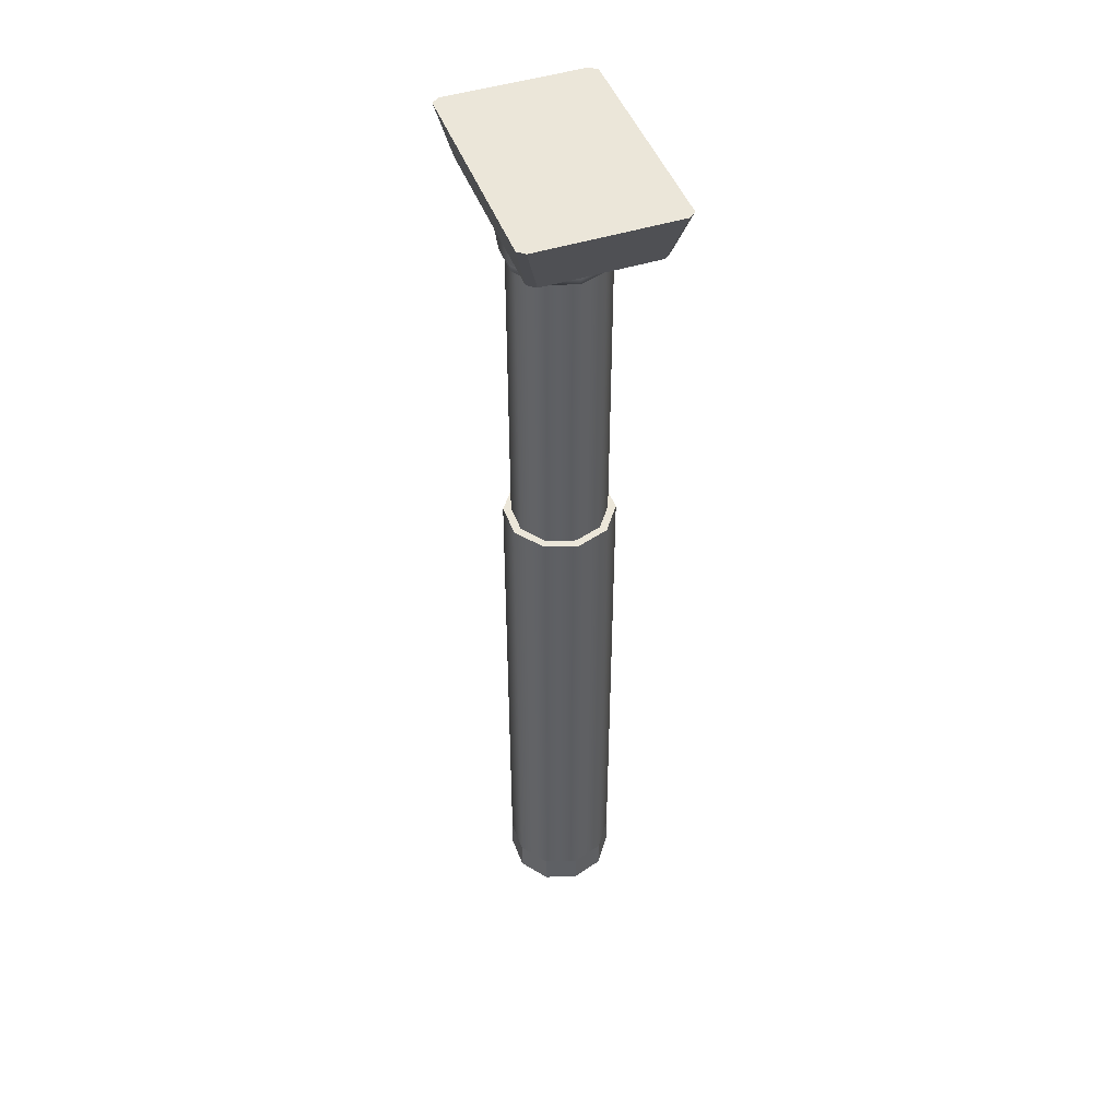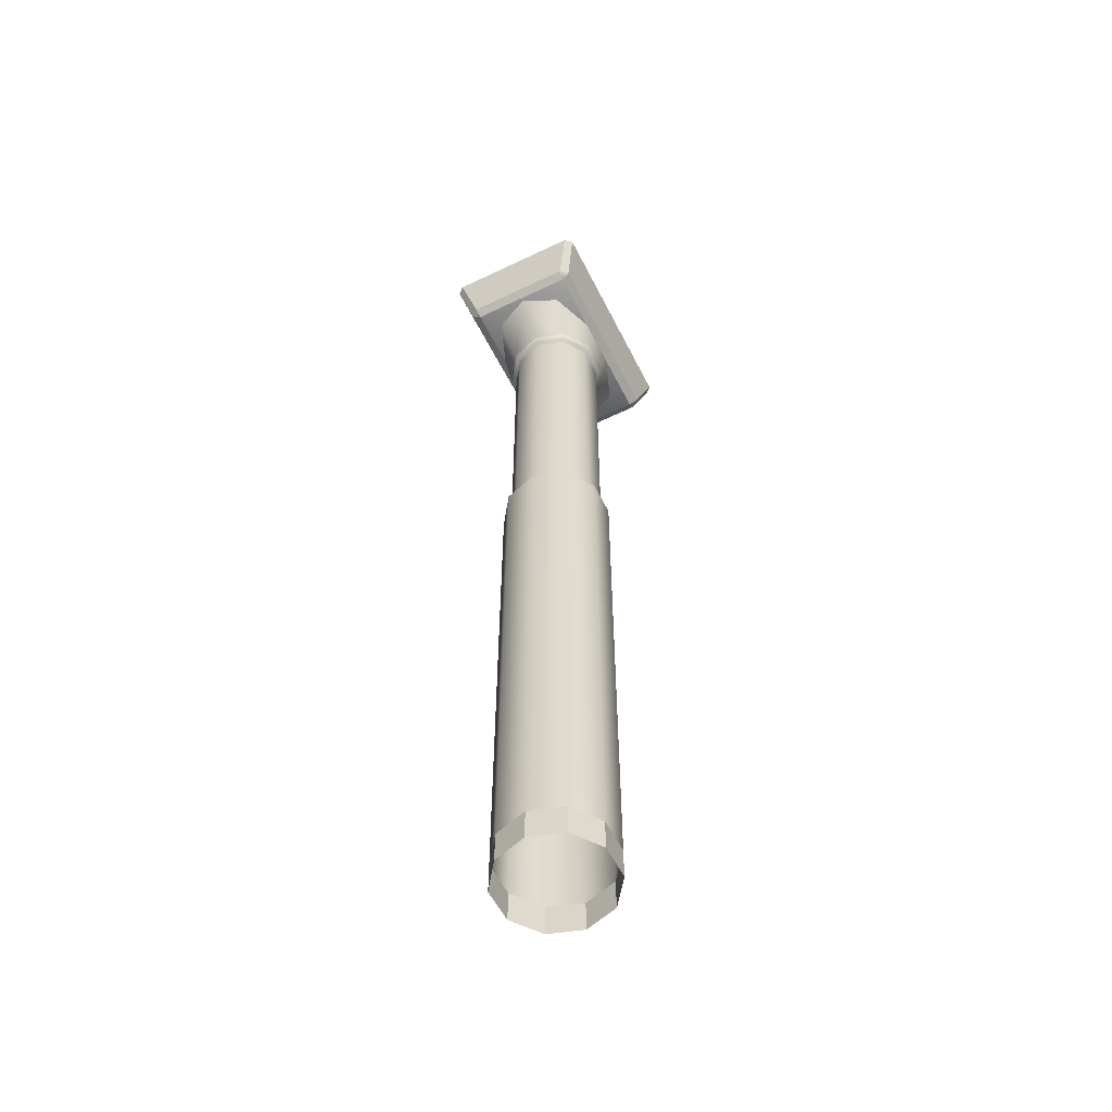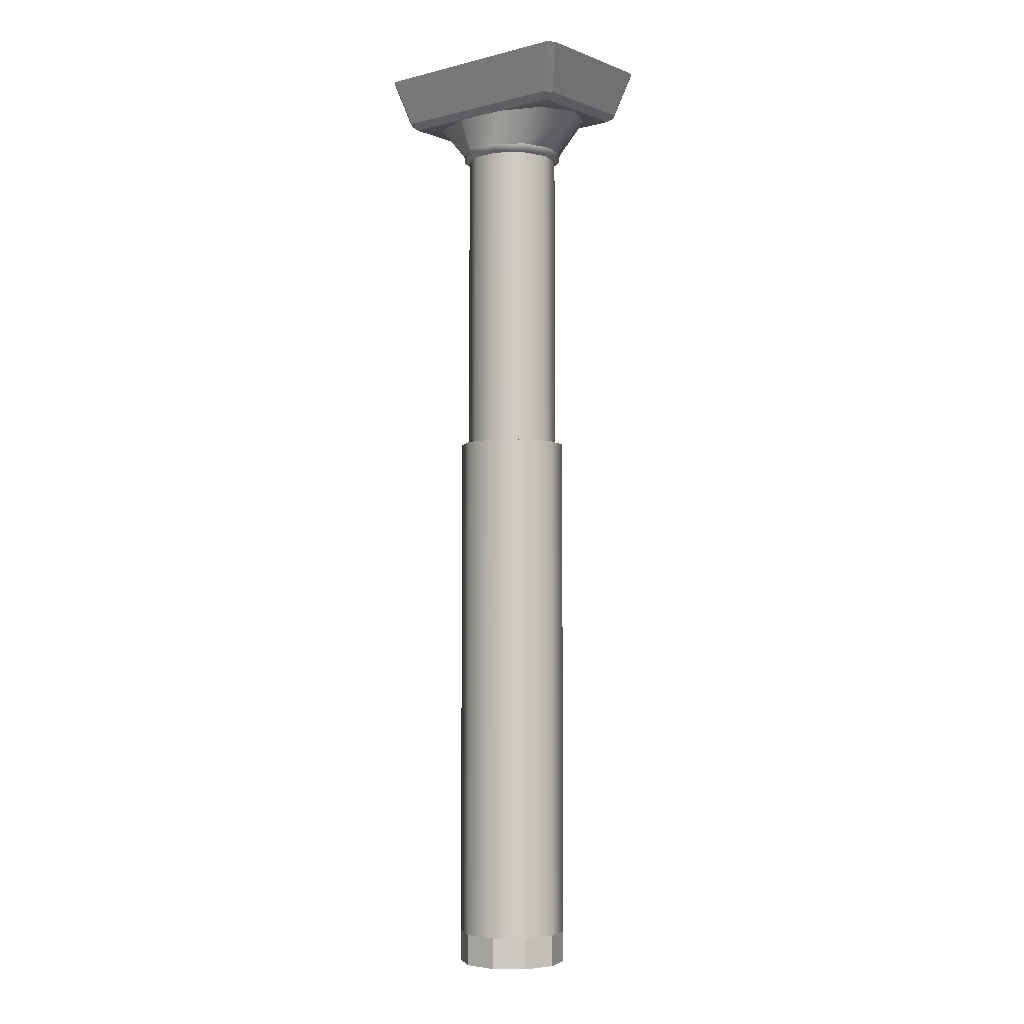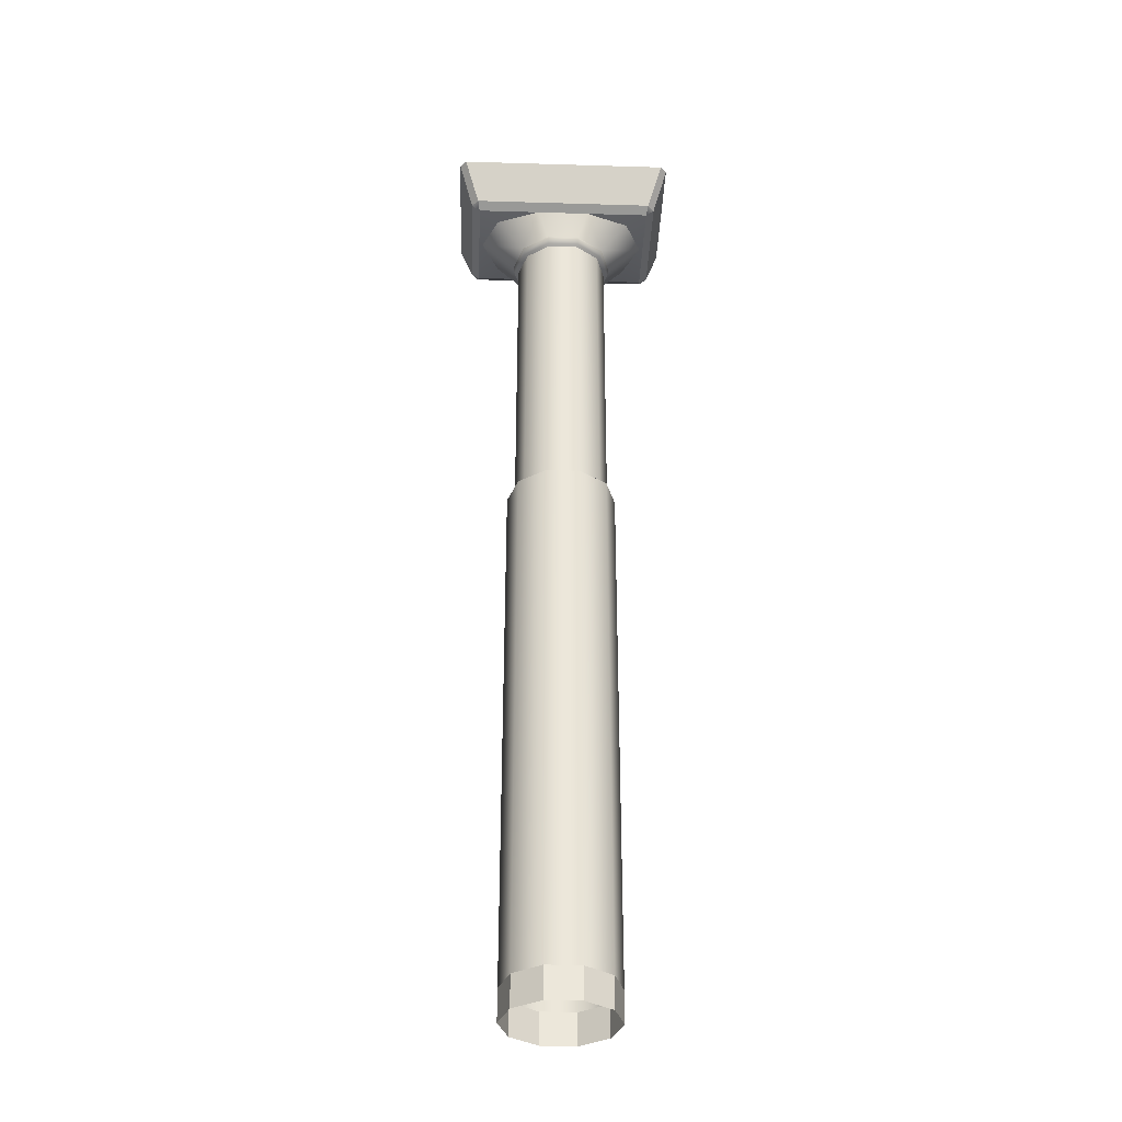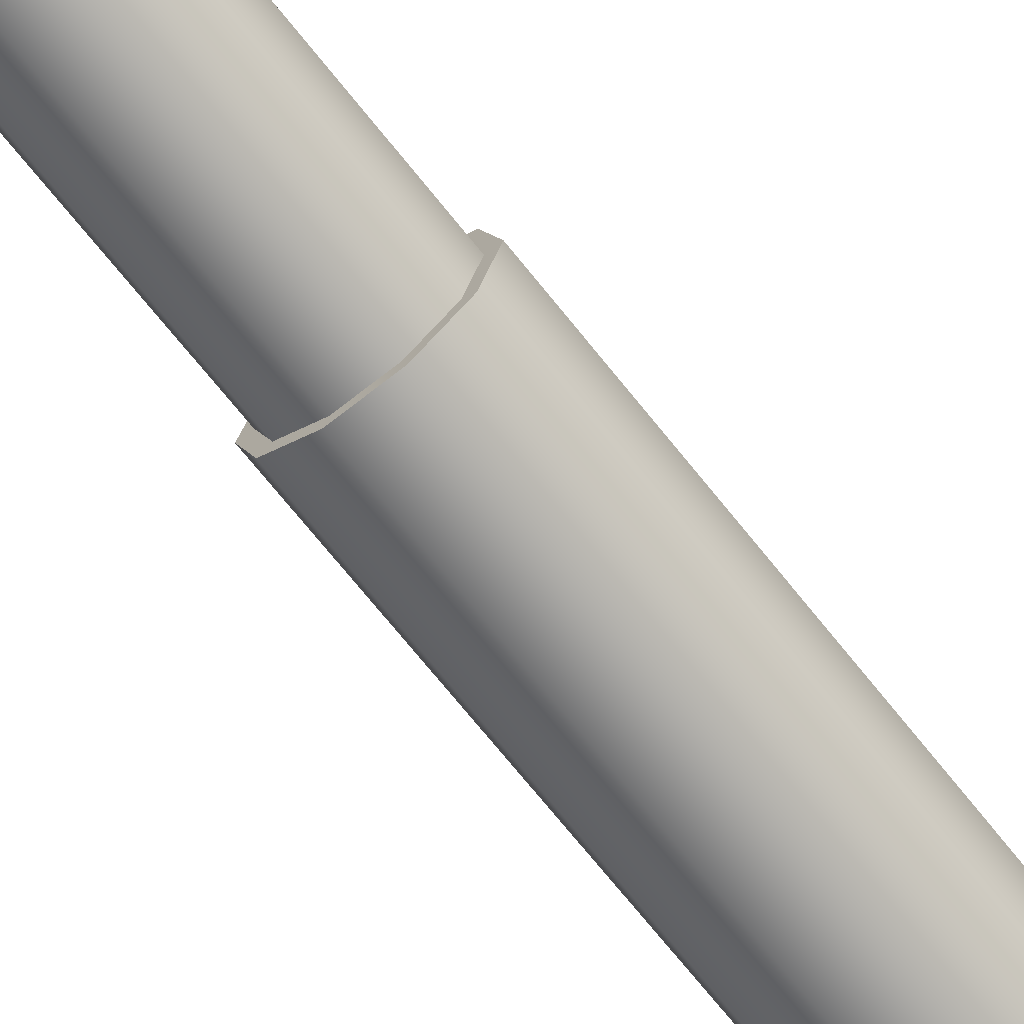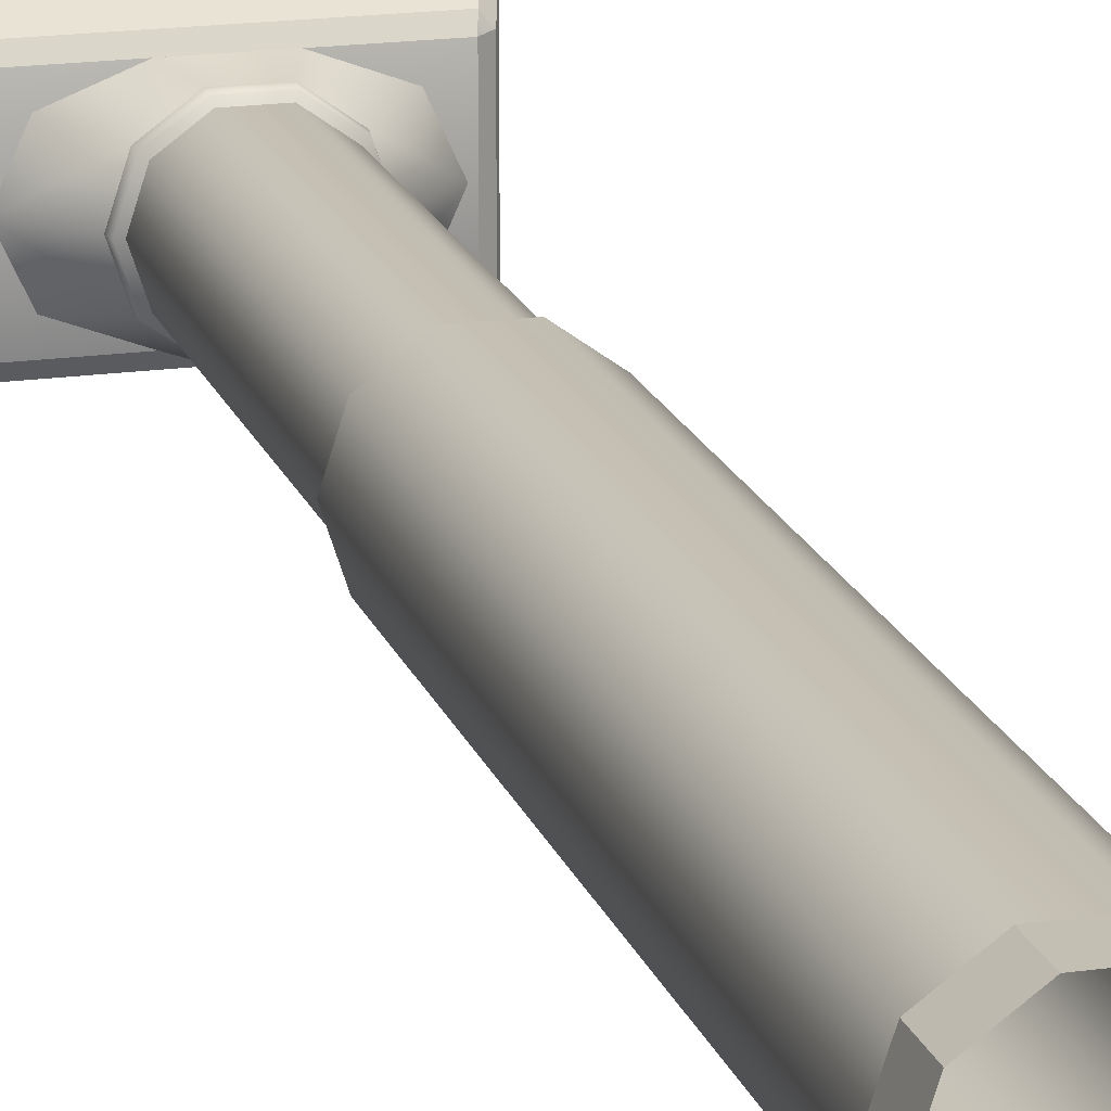
<metadata>
{"format":"obj","ext":"obj","renderer":"f3d","projection":"perspective","resolution":1024,"background":"white","views":[{"elev":46.7,"azim":70.1,"up":"+Y"},{"elev":-57.2,"azim":-63.5,"up":"+Y"},{"elev":-4.1,"azim":-140.7,"up":"+Y"},{"elev":-34.8,"azim":177.7,"up":"+Y"},{"elev":-69.5,"azim":-141.6,"up":"+Z"},{"elev":17.9,"azim":-15.7,"up":"+Z"}]}
</metadata>
<code>
v  2.8 28.03 -0
v  1.367 26.96 -0.9932
v  2.265 28.03 -1.176
v  1.69 26.96 0
v  0.8652 28.03 -1.715
v  0.5221 26.96 -1.607
v  -0.8652 28.03 -1.715
v  -0.5221 26.96 -1.607
v  -1.367 26.96 -0.9932
v  -2.265 28.03 -1.176
v  -2.8 28.03 0
v  -1.69 26.96 0
v  -1.367 26.96 0.9932
v  -2.265 28.03 1.176
v  -0.8655 28.04 1.715
v  -0.5221 26.96 1.607
v  0.865 28.04 1.715
v  0.5221 26.96 1.607
v  1.367 26.96 0.9932
v  2.265 28.03 1.176
v  1.75 16.71 -0
v  1.416 0 -1.029
v  1.416 16.71 -1.029
v  1.75 0 -0
v  0.5408 0 -1.664
v  0.5408 16.71 -1.664
v  -0.5408 0 -1.664
v  -0.5408 16.71 -1.664
v  -1.416 0 -1.029
v  -1.416 16.71 -1.029
v  -1.75 0 0
v  -1.75 16.71 0
v  -1.416 0 1.029
v  -1.416 16.71 1.029
v  -0.5408 0 1.664
v  -0.5408 16.71 1.664
v  0.5408 0 1.664
v  0.5408 16.71 1.664
v  1.416 0 1.029
v  1.416 16.71 1.029
v  1.214 26.92 0.8817
v  1.214 16.62 0.8817
v  1.5 26.92 -0
v  1.5 16.62 -0
v  0.4635 16.62 1.427
v  0.4635 26.92 1.427
v  -0.4635 26.92 1.427
v  -0.4635 16.62 1.427
v  -1.214 26.92 0.8817
v  -1.214 16.62 0.8817
v  -1.5 26.92 -0
v  -1.5 16.62 -0
v  -1.214 26.92 -0.8817
v  -1.214 16.62 -0.8817
v  -0.4635 26.92 -1.427
v  -0.4635 16.62 -1.427
v  0.4635 16.62 -1.427
v  0.4635 26.92 -1.427
v  1.214 26.92 -0.8817
v  1.214 16.62 -0.8817
v  1.69 26.96 -0
v  1.331 26.7 -0.9669
v  1.645 26.7 -0
v  0.5083 26.7 -1.565
v  -0.5083 26.7 -1.565
v  -1.331 26.7 -0.9669
v  -1.645 26.7 0
v  -1.331 26.7 0.9669
v  -0.5083 26.7 1.565
v  0.5083 26.7 1.565
v  1.331 26.7 0.9669
v  2.922 28.03 1.715
v  -2.922 28.03 -1.715
v  2.922 28.03 -1.715
v  -2.922 28.04 1.714
v  -2.976 28.22 2
v  2.976 28.22 2
v  3.188 28.22 1.75
v  3.188 28.22 -1.75
v  2.976 28.22 -2
v  -2.976 28.22 -2
v  -3.188 28.22 1.75
v  -3.188 28.22 -1.75
v  -3.635 29.73 2.175
v  -3.443 29.73 2.4
v  3.635 29.73 2.175
v  3.443 29.73 2.4
v  3.635 29.73 -2.175
v  3.443 29.73 -2.4
v  -3.635 29.73 -2.175
v  -3.443 29.73 -2.4
v  1.416 -1 -1.029
v  1.75 -1 -0
v  0.5408 -1 -1.664
v  -0.5408 -1 -1.664
v  -1.416 -1 -1.029
v  -1.75 -1 0
v  -1.416 -1 1.029
v  -0.5408 -1 1.664
v  0.5408 -1 1.664
v  1.416 -1 1.029
g Cone001
f 1 2 3
f 2 1 4
f 3 2 5
f 2 6 5
f 7 5 6
f 7 6 8
f 7 9 10
f 9 7 8
f 11 10 9
f 11 9 12
f 11 13 14
f 13 11 12
f 14 13 15
f 13 16 15
f 17 15 16
f 17 16 18
f 17 19 20
f 19 17 18
f 1 20 19
f 1 19 4
f 12 16 13
f 6 18 8
f 12 8 16
f 18 4 19
f 16 8 18
f 8 12 9
f 4 18 6
f 4 6 2
f 21 22 23
f 22 21 24
f 23 25 26
f 25 23 22
f 26 27 28
f 27 26 25
f 28 29 30
f 29 28 27
f 30 31 32
f 31 30 29
f 32 33 34
f 33 32 31
f 34 35 36
f 35 34 33
f 36 37 38
f 37 36 35
f 38 39 40
f 39 38 37
f 40 24 21
f 24 40 39
f 32 36 28
f 38 23 36
f 23 38 21
f 28 36 23
f 28 23 26
f 32 28 30
f 36 32 34
f 21 38 40
f 41 42 43
f 43 42 44
f 45 41 46
f 41 45 42
f 47 48 46
f 46 48 45
f 49 50 47
f 47 50 48
f 51 52 49
f 49 52 50
f 53 54 51
f 51 54 52
f 55 56 53
f 53 56 54
f 57 55 58
f 55 57 56
f 59 60 58
f 58 60 57
f 43 44 59
f 59 44 60
f 61 62 2
f 62 61 63
f 6 2 62
f 6 62 64
f 8 6 64
f 8 64 65
f 8 66 9
f 66 8 65
f 12 9 66
f 12 66 67
f 12 68 13
f 68 12 67
f 16 13 68
f 16 68 69
f 18 16 69
f 18 69 70
f 18 71 19
f 71 18 70
f 61 19 71
f 61 71 63
f 67 69 68
f 64 67 65
f 69 63 71
f 64 69 67
f 69 71 70
f 65 67 66
f 63 69 64
f 63 64 62
f 12 16 8
f 18 8 16
f 8 19 2
f 2 19 61
f 8 2 6
f 12 8 9
f 16 12 13
f 19 8 18
f 72 73 74
f 73 72 75
f 75 72 76
f 77 76 72
f 74 78 72
f 78 74 79
f 73 80 74
f 80 73 81
f 82 83 75
f 75 83 73
f 82 75 76
f 77 72 78
f 79 74 80
f 81 73 83
f 84 76 85
f 76 84 82
f 78 86 77
f 87 77 86
f 88 80 89
f 80 88 79
f 83 90 81
f 91 81 90
f 86 79 88
f 79 86 78
f 91 89 80
f 91 80 81
f 84 90 83
f 84 83 82
f 87 85 76
f 87 76 77
f 89 91 85
f 89 87 88
f 85 91 90
f 85 90 84
f 87 89 85
f 88 87 86
f 22 24 92
f 24 93 92
f 25 22 94
f 22 92 94
f 27 25 95
f 25 94 95
f 29 27 96
f 27 95 96
f 31 29 97
f 29 96 97
f 33 31 98
f 31 97 98
f 35 33 99
f 33 98 99
f 37 35 100
f 35 99 100
f 39 37 101
f 37 100 101
f 24 39 93
f 39 101 93

</code>
